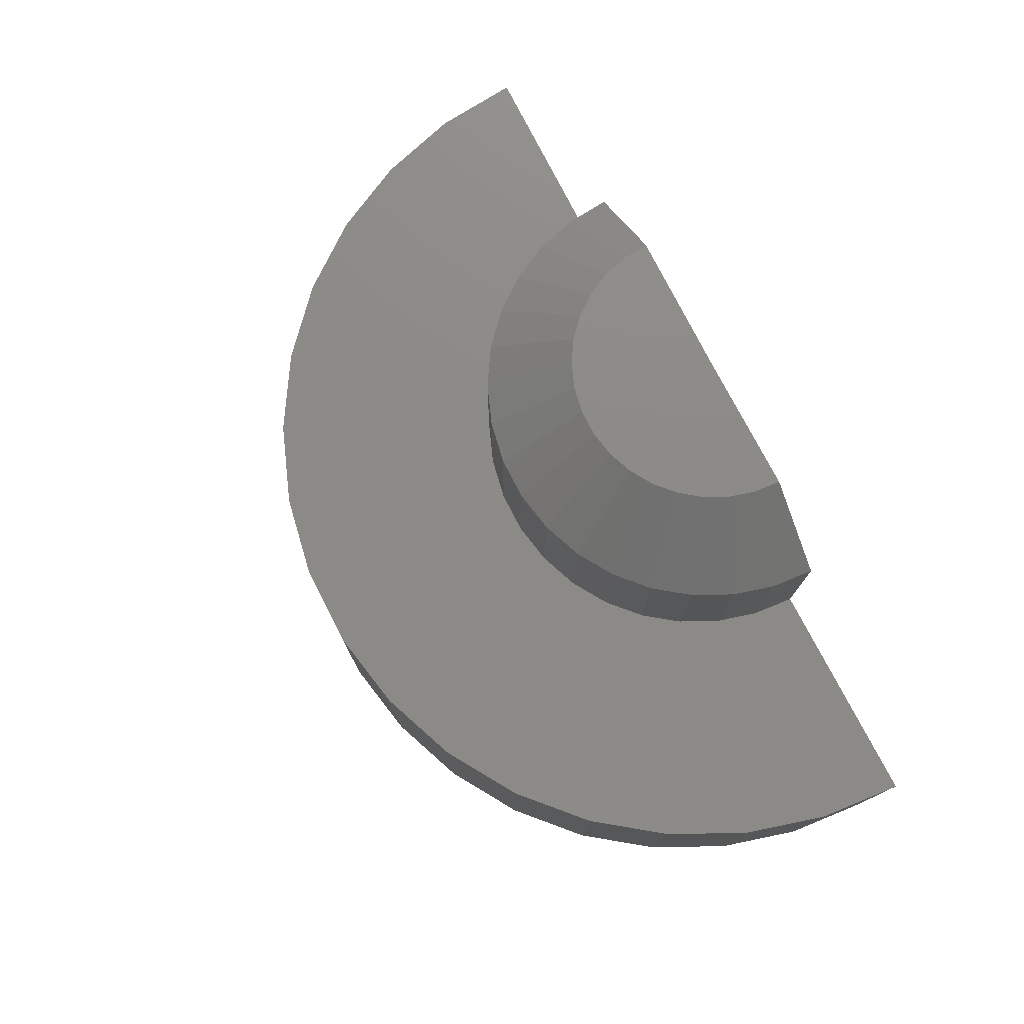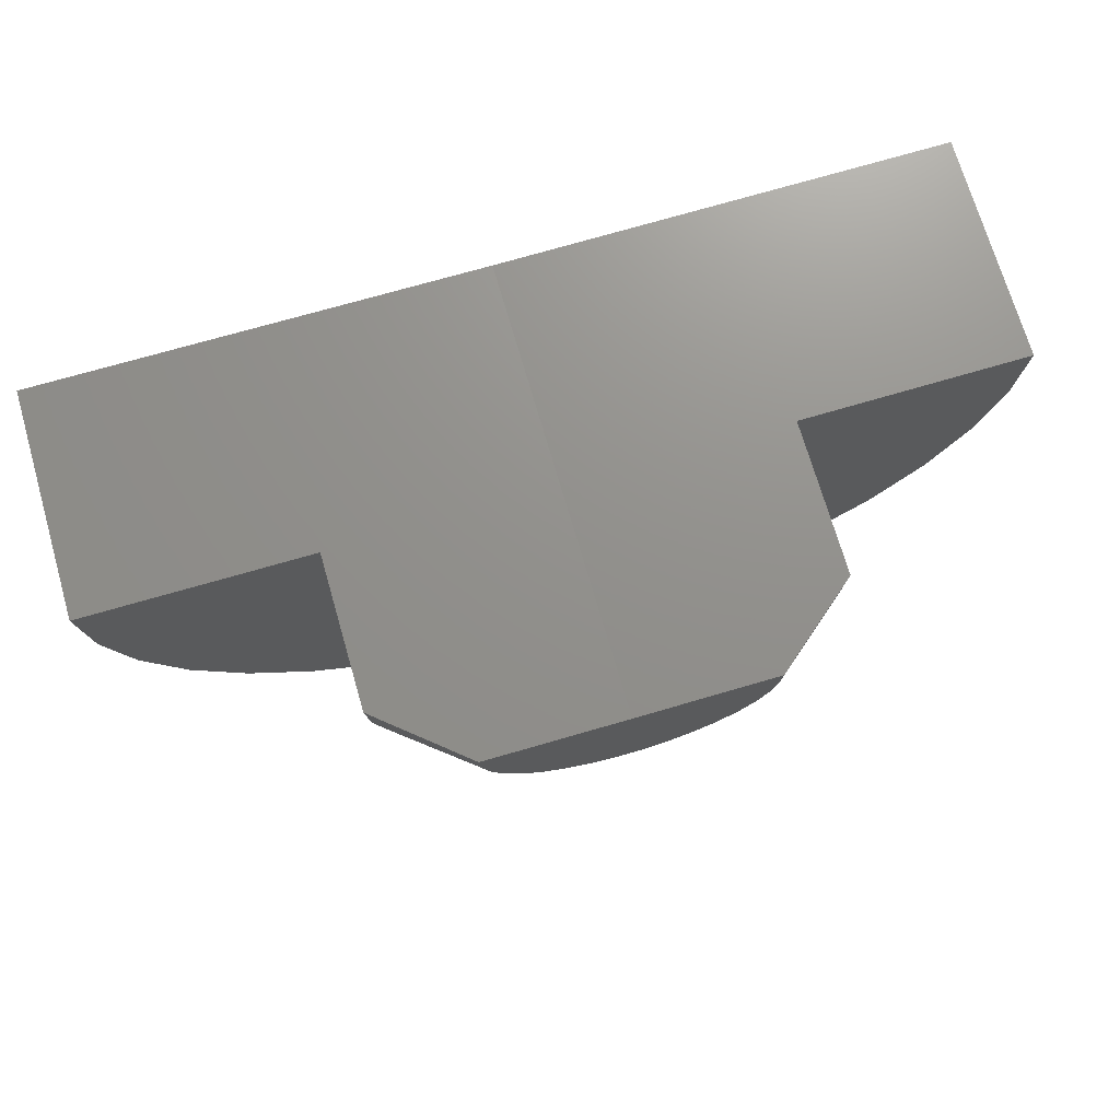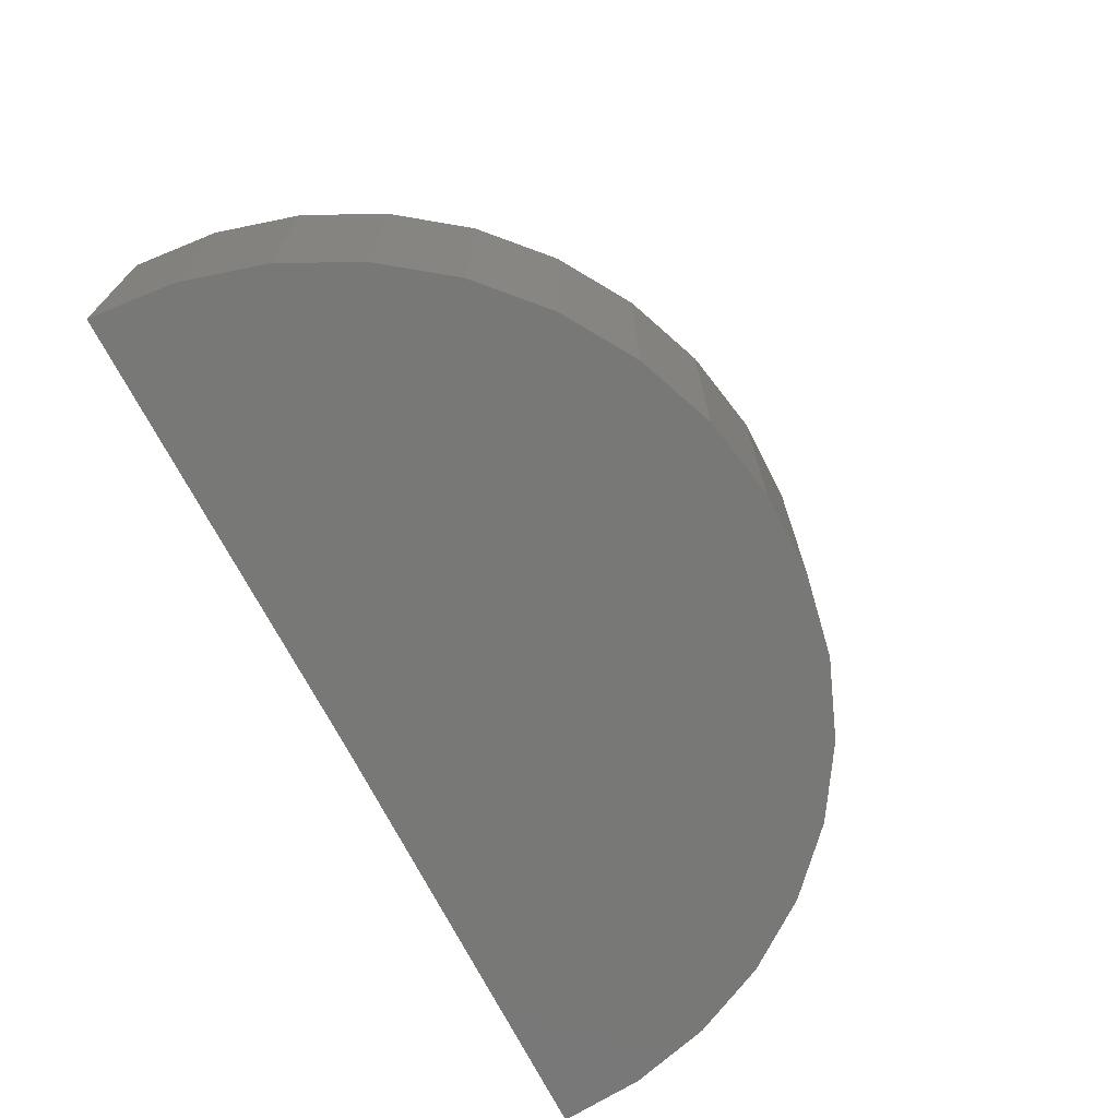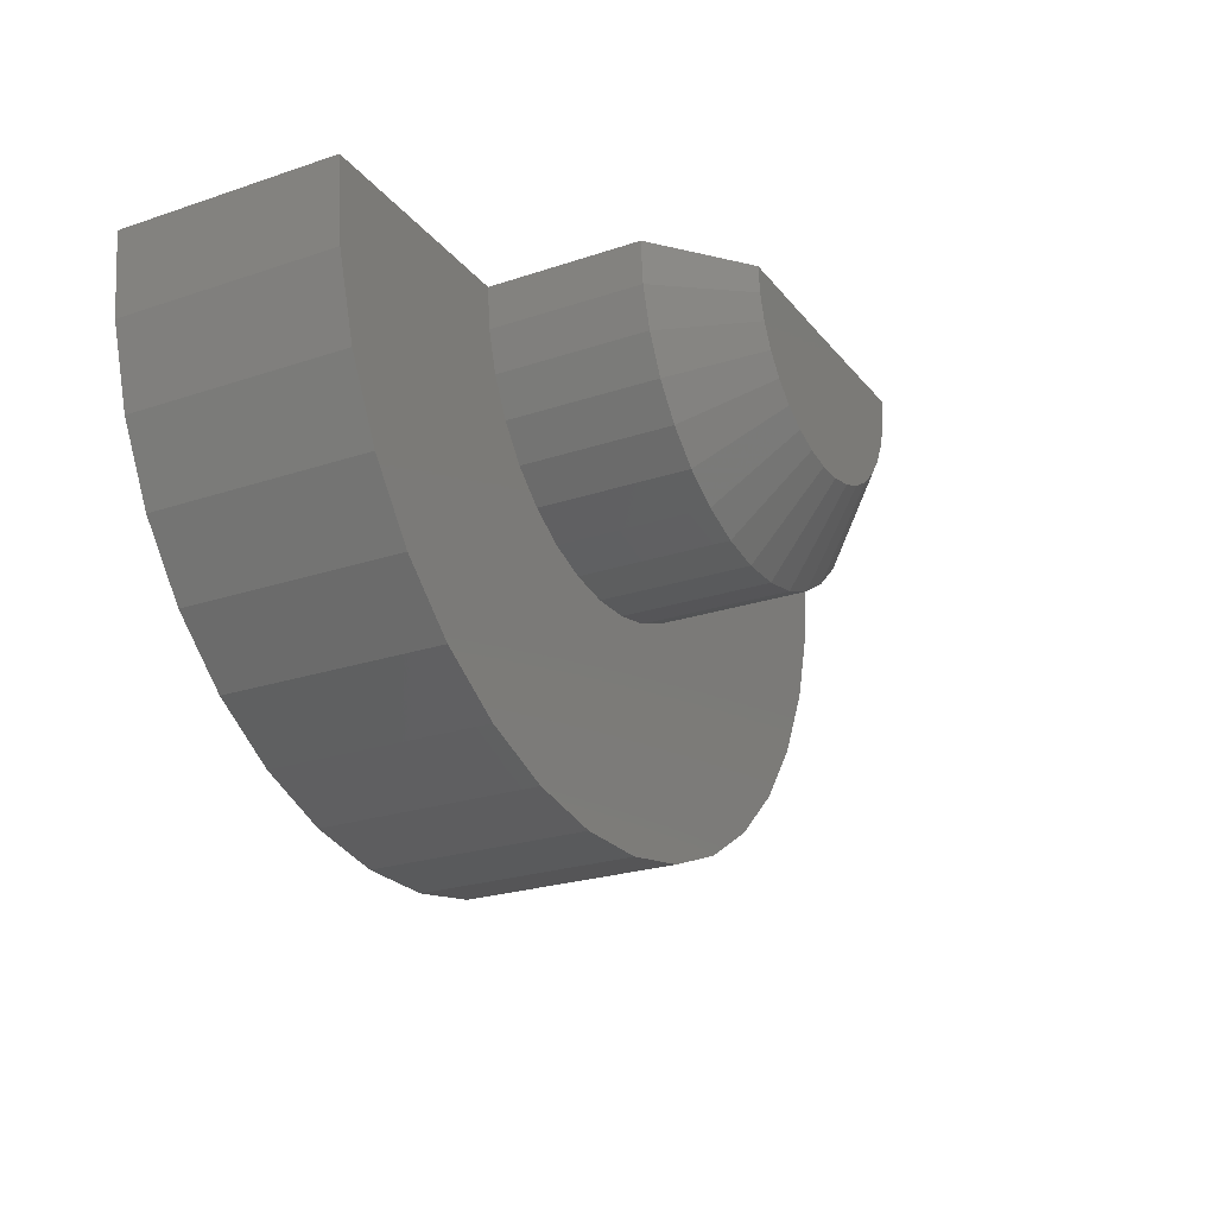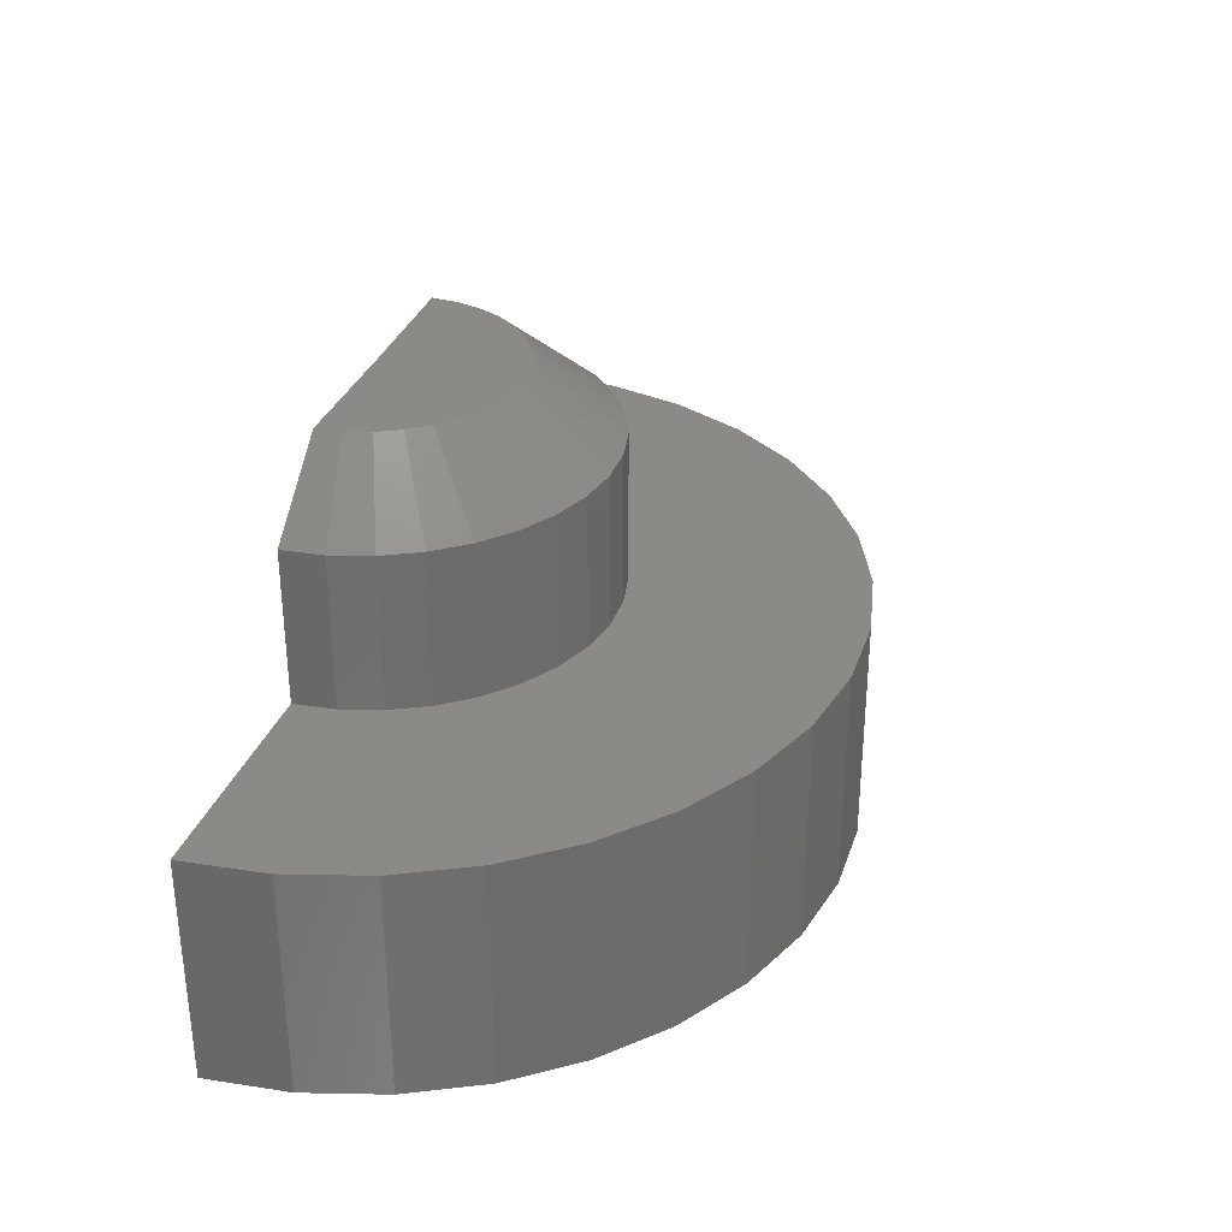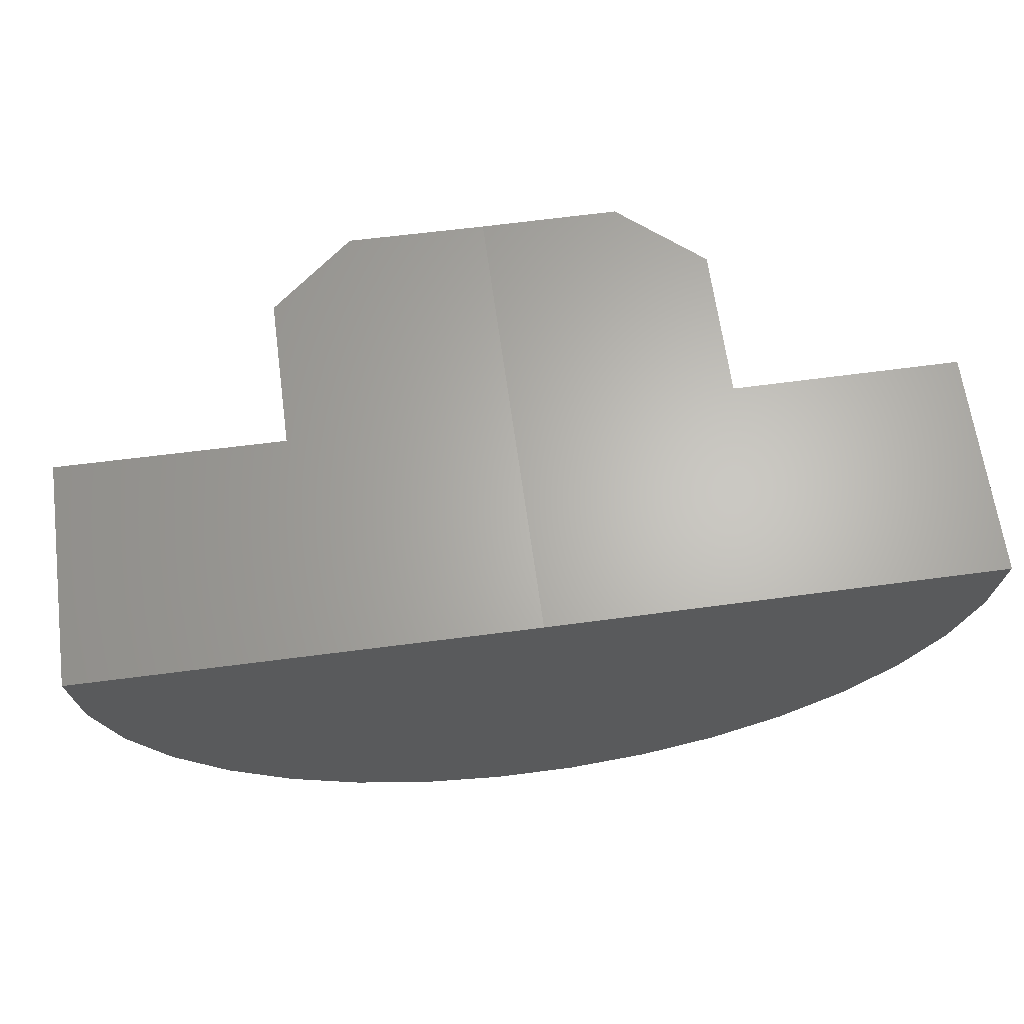
<metadata>
{"format":"stl","ext":"stl","renderer":"f3d","projection":"perspective","resolution":1024,"background":"white","views":[{"elev":76.8,"azim":63.1,"up":"+Z"},{"elev":72.1,"azim":-16.2,"up":"+Y"},{"elev":-70.6,"azim":-62.5,"up":"+Z"},{"elev":-24.3,"azim":-61.1,"up":"+Y"},{"elev":31.9,"azim":-72.5,"up":"+Z"},{"elev":65.0,"azim":172.3,"up":"+Y"}]}
</metadata>
<code>
# stl→obj: 92 verts, 180 faces
v 0 8.327e-17 -4.592e-17
v 4.592e-17 8.327e-17 0.75
v 0.2304 0.002839 0.75
v 0.371 0.004571 0.6328
v 0.371 0.004571 0.3789
v 0.7499 0.00924 0.3789
v 0.7499 0.00924 -9.185e-17
v -0.75 0 0
v -0.75 2.576e-33 0.3789
v -0.3711 4.207e-17 0.3789
v -0.3711 4.207e-17 0.6328
v -0.2304 5.768e-17 0.75
v 0.3655 -0.06395 0.3789
v 0.3655 -0.06395 0.6328
v 0.3474 -0.1303 0.3789
v 0.3474 -0.1303 0.6328
v 0.3174 -0.1921 0.3789
v 0.3174 -0.1921 0.6328
v 0.2766 -0.2474 0.3789
v 0.2766 -0.2474 0.6328
v 0.2262 -0.2942 0.3789
v 0.2262 -0.2942 0.6328
v 0.168 -0.3308 0.3789
v 0.168 -0.3308 0.6328
v 0.1041 -0.3561 0.3789
v 0.1041 -0.3561 0.6328
v 0.03665 -0.3692 0.3789
v 0.03665 -0.3692 0.6328
v -0.03209 -0.3697 0.3789
v -0.03209 -0.3697 0.6328
v -0.09973 -0.3574 0.3789
v -0.09973 -0.3574 0.6328
v -0.1639 -0.3329 0.3789
v -0.1639 -0.3329 0.6328
v -0.2225 -0.2969 0.3789
v -0.2225 -0.2969 0.6328
v -0.2735 -0.2508 0.3789
v -0.2735 -0.2508 0.6328
v -0.315 -0.196 0.3789
v -0.315 -0.196 0.6328
v -0.3458 -0.1345 0.3789
v -0.3458 -0.1345 0.6328
v -0.3647 -0.06845 0.3789
v -0.3647 -0.06845 0.6328
v 0.227 -0.03971 0.75
v 0.06466 -0.2212 0.75
v -0.01993 -0.2296 0.75
v 0.02276 -0.2293 0.75
v -0.2265 -0.04251 0.75
v 0.2158 -0.0809 0.75
v -0.2147 -0.08355 0.75
v 0.1971 -0.1193 0.75
v -0.1956 -0.1217 0.75
v 0.1717 -0.1536 0.75
v -0.1698 -0.1557 0.75
v 0.1405 -0.1827 0.75
v -0.1382 -0.1844 0.75
v 0.1044 -0.2054 0.75
v -0.1018 -0.2067 0.75
v -0.06193 -0.2219 0.75
v 0.7388 -0.1293 -1.007e-16
v 0.7388 -0.1293 0.3789
v 0.7023 -0.2633 -9.851e-17
v 0.7023 -0.2633 0.3789
v 0.6416 -0.3883 -9.48e-17
v 0.6416 -0.3883 0.3789
v 0.559 -0.5 -8.974e-17
v 0.559 -0.5 0.3789
v 0.4572 -0.5946 -8.35e-17
v 0.4572 -0.5946 0.3789
v 0.3396 -0.6687 -7.631e-17
v 0.3396 -0.6687 0.3789
v 0.2105 -0.7199 -6.84e-17
v 0.2105 -0.7199 0.3789
v 0.07407 -0.7463 -6.005e-17
v 0.07407 -0.7463 0.3789
v -0.06487 -0.7472 -5.154e-17
v -0.06487 -0.7472 0.3789
v -0.2016 -0.7224 -4.317e-17
v -0.2016 -0.7224 0.3789
v -0.3314 -0.6728 -3.522e-17
v -0.3314 -0.6728 0.3789
v -0.4498 -0.6001 -2.797e-17
v -0.4498 -0.6001 0.3789
v -0.5528 -0.5069 -2.166e-17
v -0.5528 -0.5069 0.3789
v -0.6368 -0.3962 -1.652e-17
v -0.6368 -0.3962 0.3789
v -0.699 -0.2719 -1.271e-17
v -0.699 -0.2719 0.3789
v -0.7371 -0.1383 -1.037e-17
v -0.7371 -0.1383 0.3789
f 1 2 3
f 1 3 4
f 1 4 5
f 1 5 6
f 1 6 7
f 1 8 9
f 1 9 10
f 1 10 11
f 1 11 12
f 1 12 2
f 5 4 13
f 13 4 14
f 13 14 15
f 15 14 16
f 15 16 17
f 17 16 18
f 17 18 19
f 19 18 20
f 19 20 21
f 21 20 22
f 21 22 23
f 23 22 24
f 23 24 25
f 25 24 26
f 25 26 27
f 27 26 28
f 27 28 29
f 29 28 30
f 29 30 31
f 31 30 32
f 31 32 33
f 33 32 34
f 33 34 35
f 35 34 36
f 35 36 37
f 37 36 38
f 37 38 39
f 39 38 40
f 39 40 41
f 41 40 42
f 41 42 43
f 43 42 44
f 43 44 10
f 10 44 11
f 3 2 45
f 46 47 48
f 2 12 45
f 45 12 49
f 45 49 50
f 50 49 51
f 50 51 52
f 52 51 53
f 52 53 54
f 54 53 55
f 54 55 56
f 56 55 57
f 56 57 58
f 58 57 59
f 58 59 46
f 46 59 60
f 46 60 47
f 30 28 47
f 24 22 58
f 16 52 18
f 52 16 50
f 50 16 14
f 50 14 45
f 45 14 4
f 45 4 3
f 51 40 53
f 40 51 42
f 42 51 49
f 42 49 44
f 44 49 12
f 44 12 11
f 34 57 36
f 36 57 55
f 36 55 38
f 38 55 53
f 38 53 40
f 57 34 59
f 59 34 32
f 59 32 60
f 60 32 30
f 60 30 47
f 47 28 48
f 48 28 26
f 48 26 46
f 46 26 24
f 46 24 58
f 58 22 56
f 56 22 20
f 56 20 54
f 54 20 18
f 54 18 52
f 7 6 61
f 61 6 62
f 61 62 63
f 63 62 64
f 63 64 65
f 65 64 66
f 65 66 67
f 67 66 68
f 67 68 69
f 69 68 70
f 69 70 71
f 71 70 72
f 71 72 73
f 73 72 74
f 73 74 75
f 75 74 76
f 75 76 77
f 77 76 78
f 77 78 79
f 79 78 80
f 79 80 81
f 81 80 82
f 81 82 83
f 83 82 84
f 83 84 85
f 85 84 86
f 85 86 87
f 87 86 88
f 87 88 89
f 89 88 90
f 89 90 91
f 91 90 92
f 91 92 8
f 8 92 9
f 66 64 19
f 66 19 21
f 66 21 23
f 66 23 25
f 66 25 27
f 66 27 29
f 66 29 88
f 66 88 86
f 66 86 68
f 88 29 31
f 88 31 33
f 88 33 35
f 88 35 37
f 88 37 90
f 6 5 62
f 62 5 13
f 62 13 15
f 62 15 64
f 64 15 17
f 64 17 19
f 68 86 70
f 70 86 84
f 70 84 72
f 72 84 82
f 72 82 74
f 74 82 80
f 74 80 76
f 76 80 78
f 10 9 43
f 43 9 92
f 43 92 41
f 41 92 39
f 39 92 90
f 39 90 37
f 61 1 7
f 67 87 65
f 65 87 89
f 65 89 63
f 63 89 91
f 63 91 61
f 61 91 8
f 61 8 1
f 87 67 85
f 85 67 69
f 85 69 83
f 83 69 71
f 83 71 81
f 81 71 73
f 81 73 79
f 79 73 75
f 79 75 77

</code>
